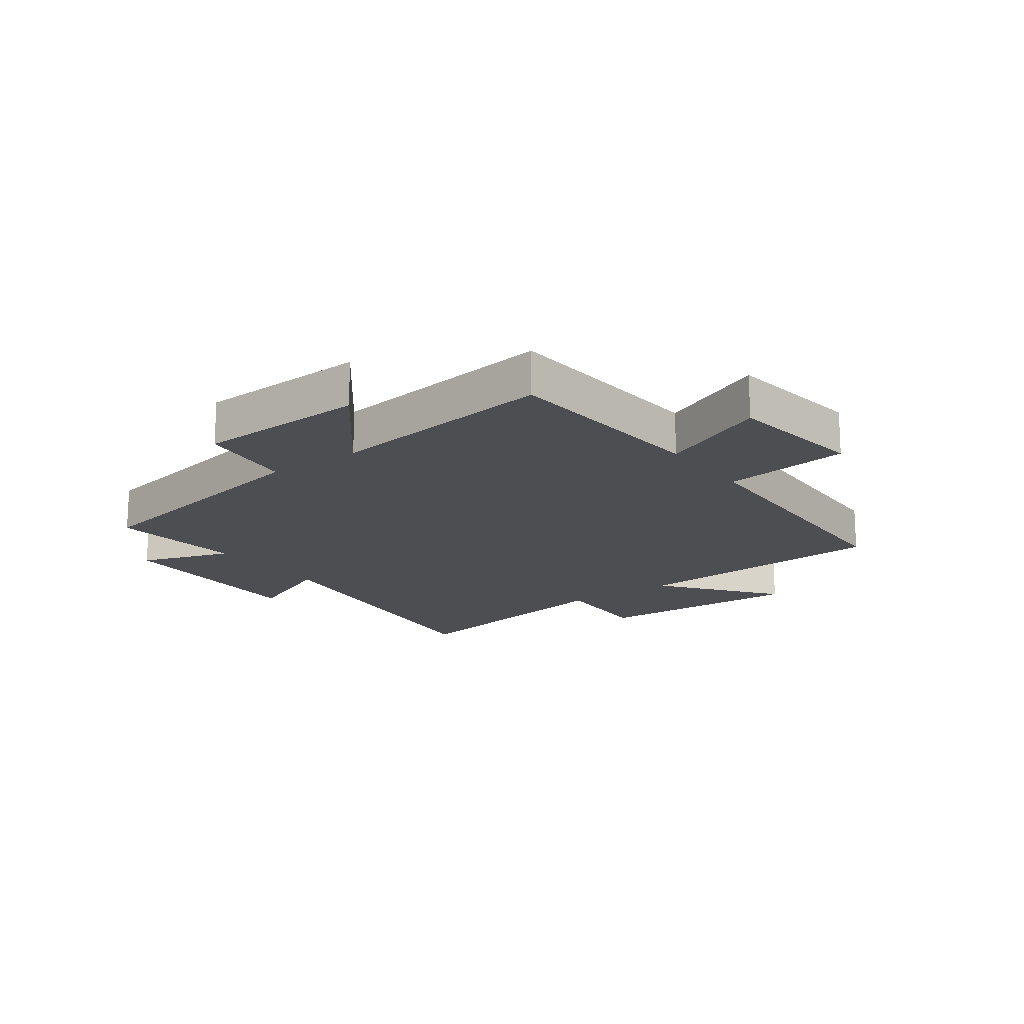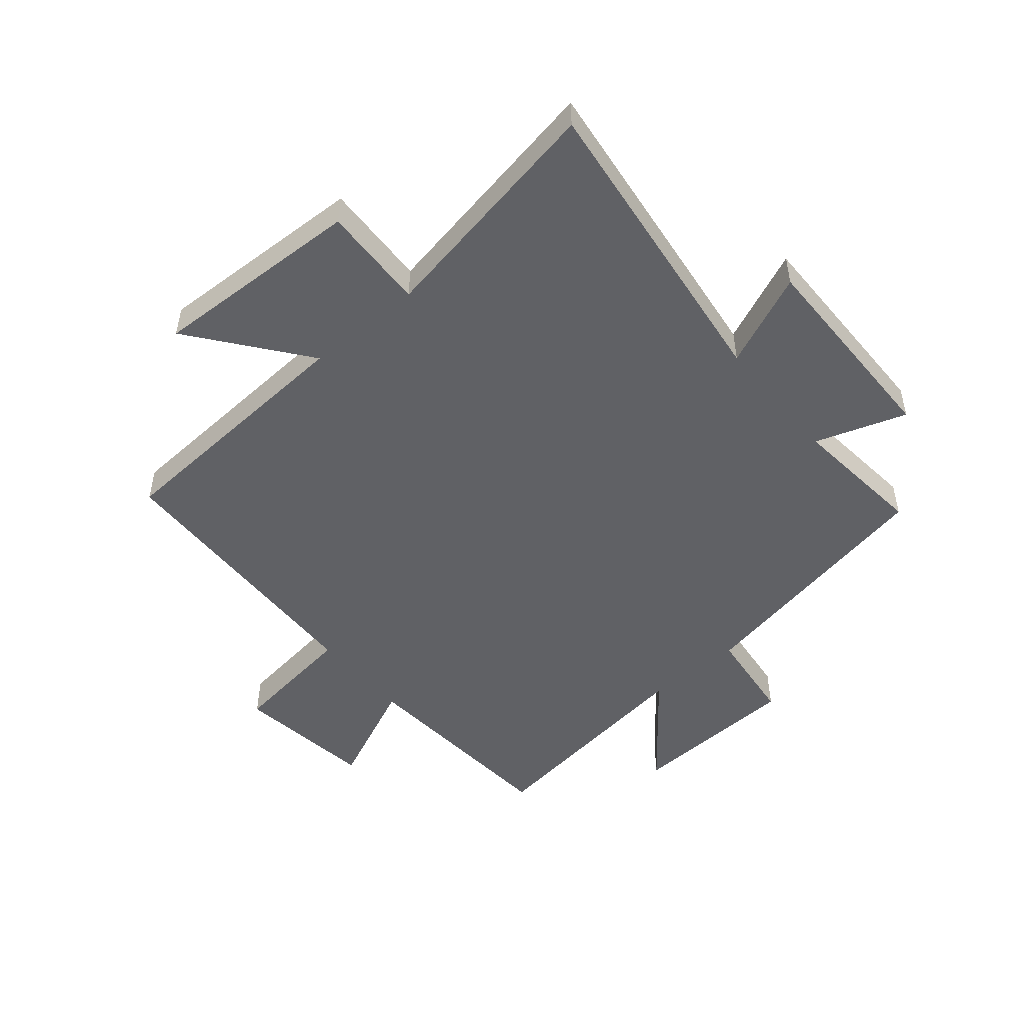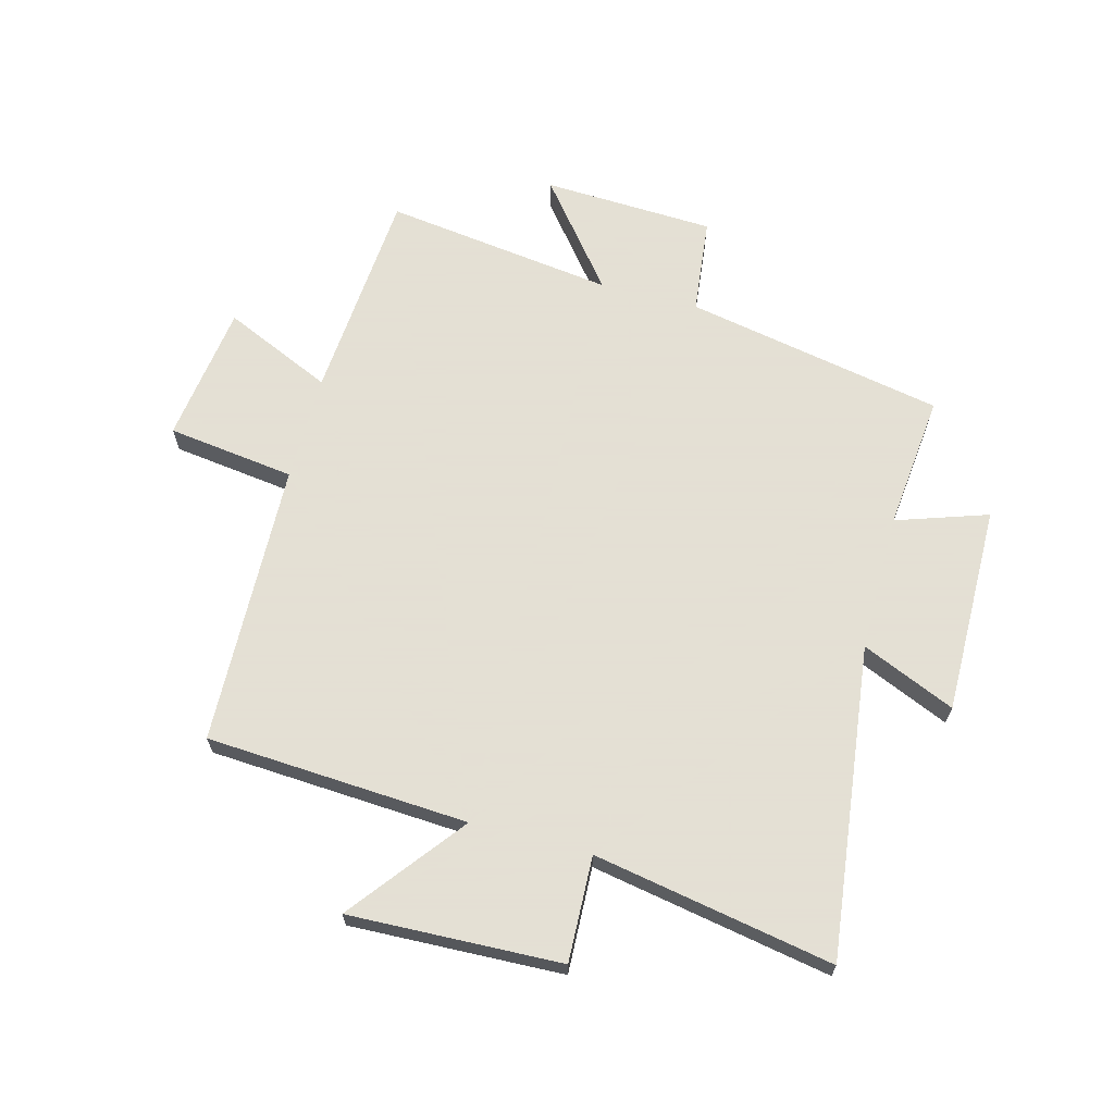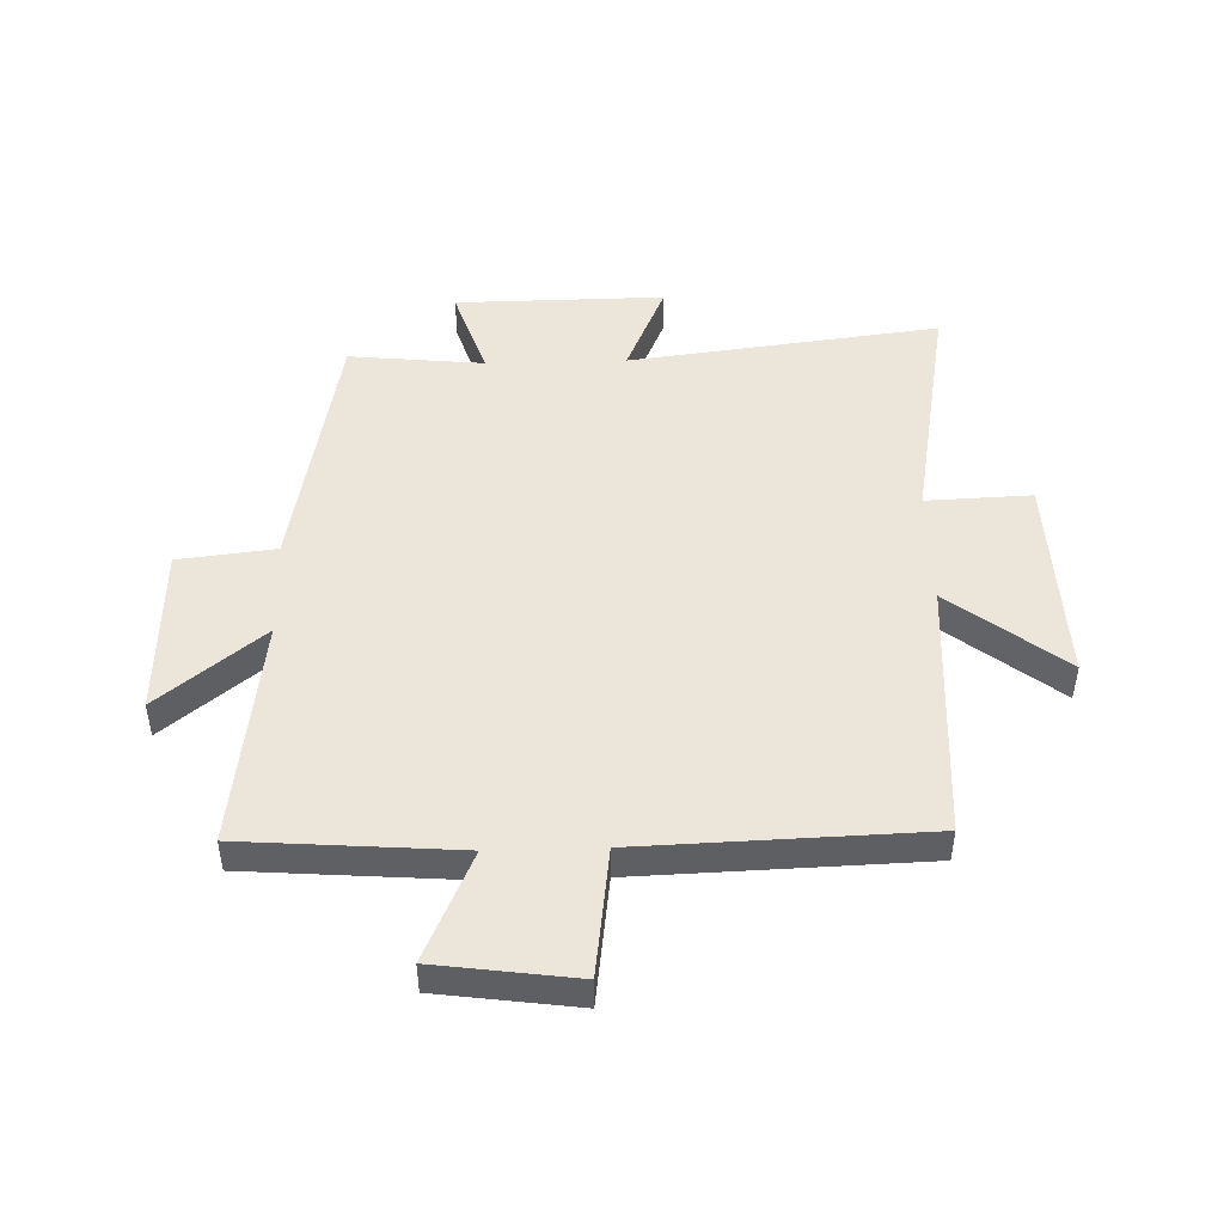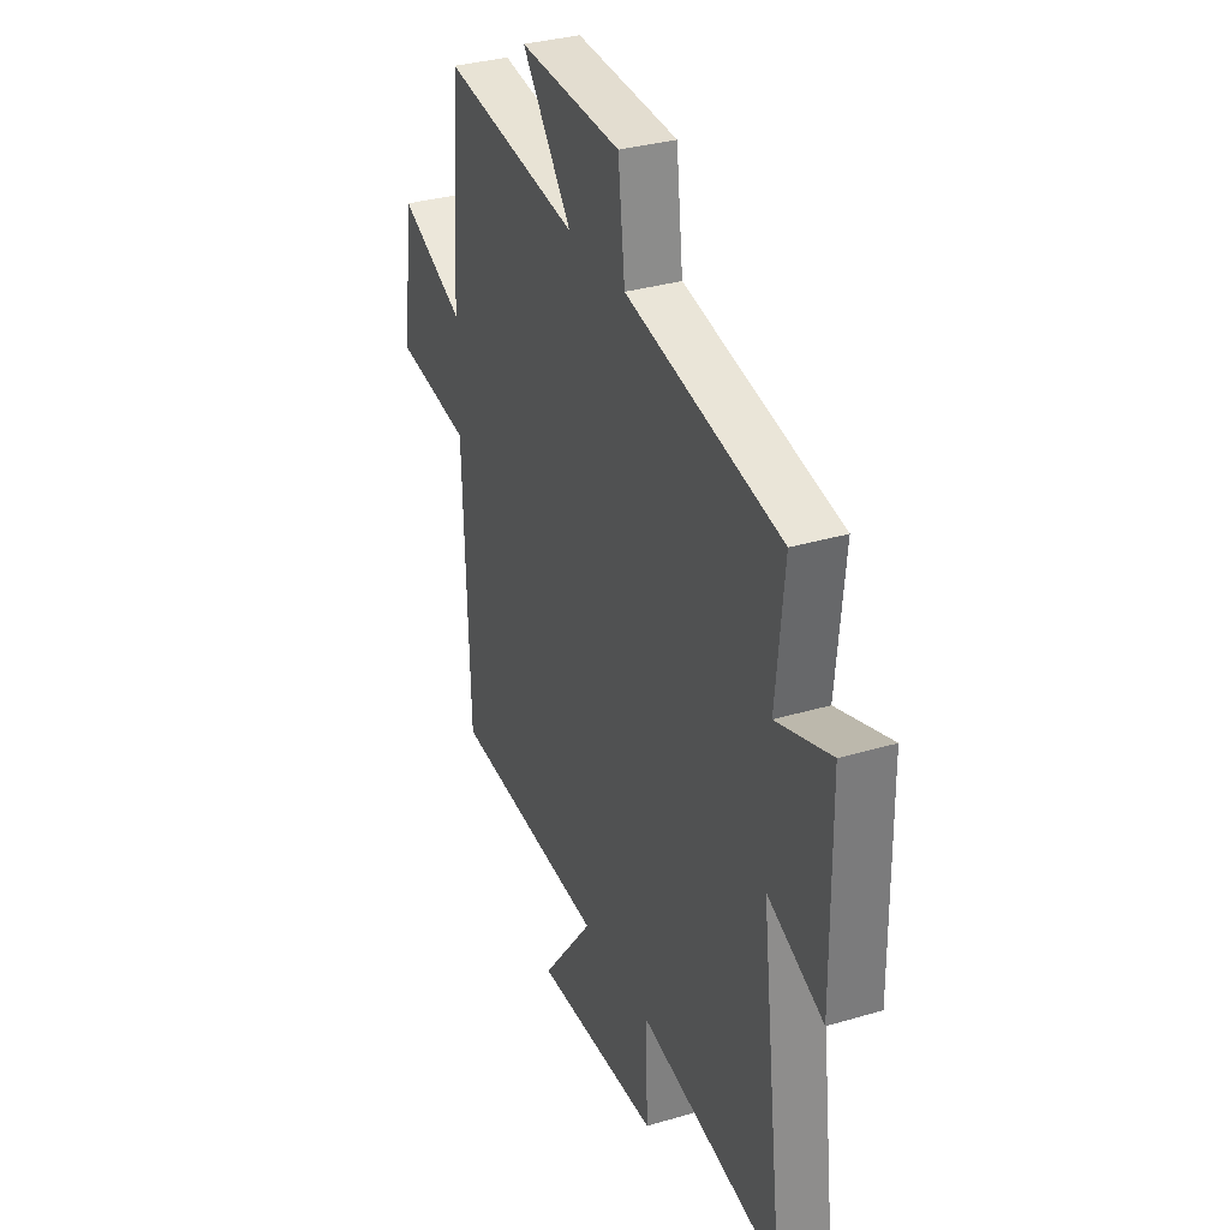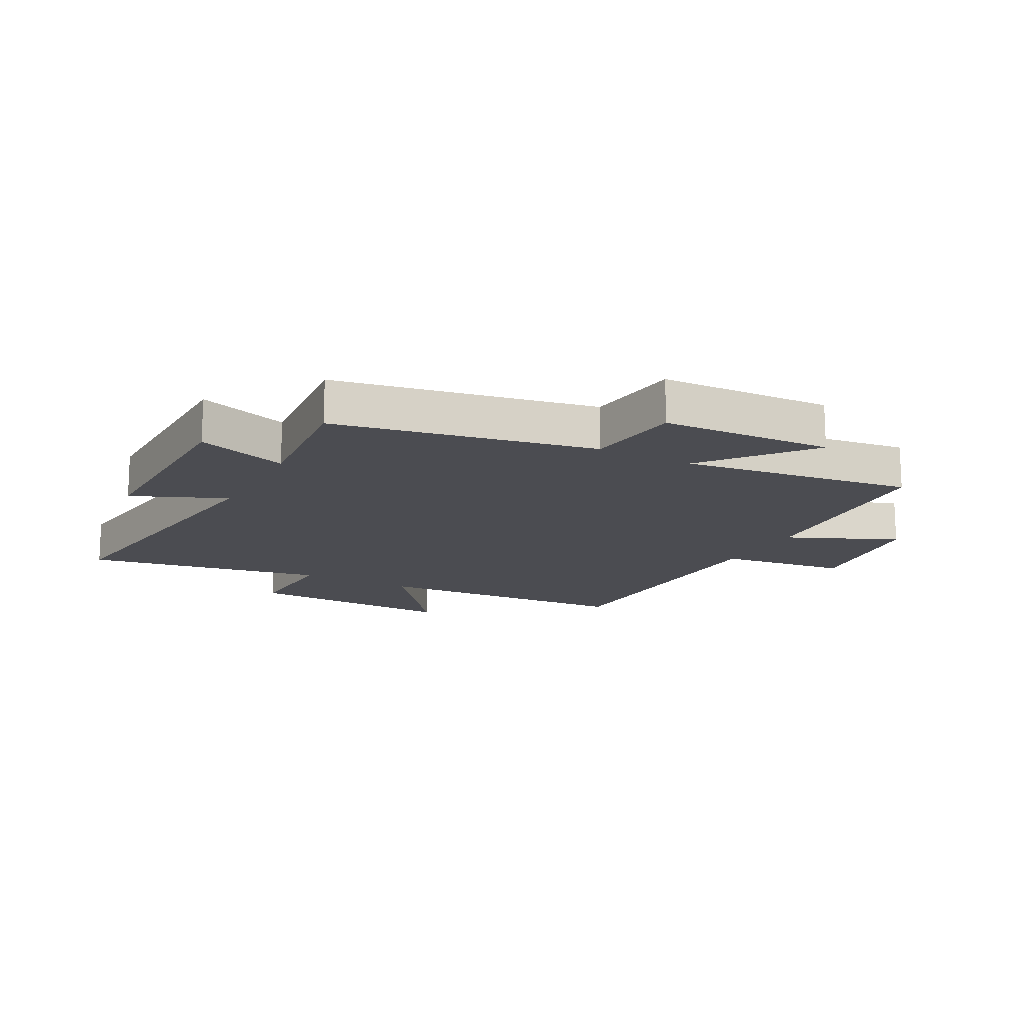
<metadata>
{"format":"obj","ext":"obj","renderer":"f3d","projection":"perspective","resolution":1024,"background":"white","views":[{"elev":-16.9,"azim":36.1,"up":"+Y"},{"elev":-49.9,"azim":-140.0,"up":"+Y"},{"elev":66.2,"azim":-165.0,"up":"+Y"},{"elev":47.9,"azim":88.4,"up":"+Y"},{"elev":33.1,"azim":-112.2,"up":"+Z"},{"elev":-15.4,"azim":-28.2,"up":"+Y"}]}
</metadata>
<code>
v 0.484 0.07 -0.474
v 0.041 0.07 -0.5
v 0.19 0.07 -0.692
v -0.168 0.07 -0.678
v -0.161 0.07 -0.5
v -0.566 0.07 -0.573
v -0.5 0.07 -0.047
v -0.658 0.07 -0.115
v -0.654 0.07 0.239
v -0.5 0.07 0.187
v -0.523 0.07 0.416
v -0.085 0.07 0.5
v -0.066 0.07 0.664
v 0.224 0.07 0.676
v 0.083 0.07 0.5
v 0.473 0.07 0.552
v 0.5 0.07 0.189
v 0.684 0.07 0.271
v 0.716 0.07 0.035
v 0.5 0.07 0.007
v 0.484 0 -0.474
v 0.041 0 -0.5
v 0.19 0 -0.692
v -0.168 0 -0.678
v -0.161 0 -0.5
v -0.566 0 -0.573
v -0.5 0 -0.047
v -0.658 0 -0.115
v -0.654 0 0.239
v -0.5 0 0.187
v -0.523 0 0.416
v -0.085 0 0.5
v -0.066 0 0.664
v 0.224 0 0.676
v 0.083 0 0.5
v 0.473 0 0.552
v 0.5 0 0.189
v 0.684 0 0.271
v 0.716 0 0.035
v 0.5 0 0.007
f 17 18 19 20
f 20 1 2
f 17 20 2
f 16 17 2
f 15 16 2
f 12 13 14 15
f 12 15 2
f 11 12 2
f 10 11 2
f 7 8 9 10
f 7 10 2 3
f 5 6 7
f 5 7 3
f 3 4 5
f 40 39 38 37
f 22 21 40
f 22 40 37
f 22 37 36
f 22 36 35
f 35 34 33 32
f 22 35 32
f 22 32 31
f 22 31 30
f 30 29 28 27
f 23 22 30 27
f 27 26 25
f 23 27 25
f 25 24 23
f 1 21 22 2
f 2 22 23 3
f 3 23 24 4
f 4 24 25 5
f 5 25 26 6
f 6 26 27 7
f 7 27 28 8
f 8 28 29 9
f 9 29 30 10
f 10 30 31 11
f 11 31 32 12
f 12 32 33 13
f 13 33 34 14
f 14 34 35 15
f 15 35 36 16
f 16 36 37 17
f 17 37 38 18
f 18 38 39 19
f 19 39 40 20
f 20 40 21 1

</code>
